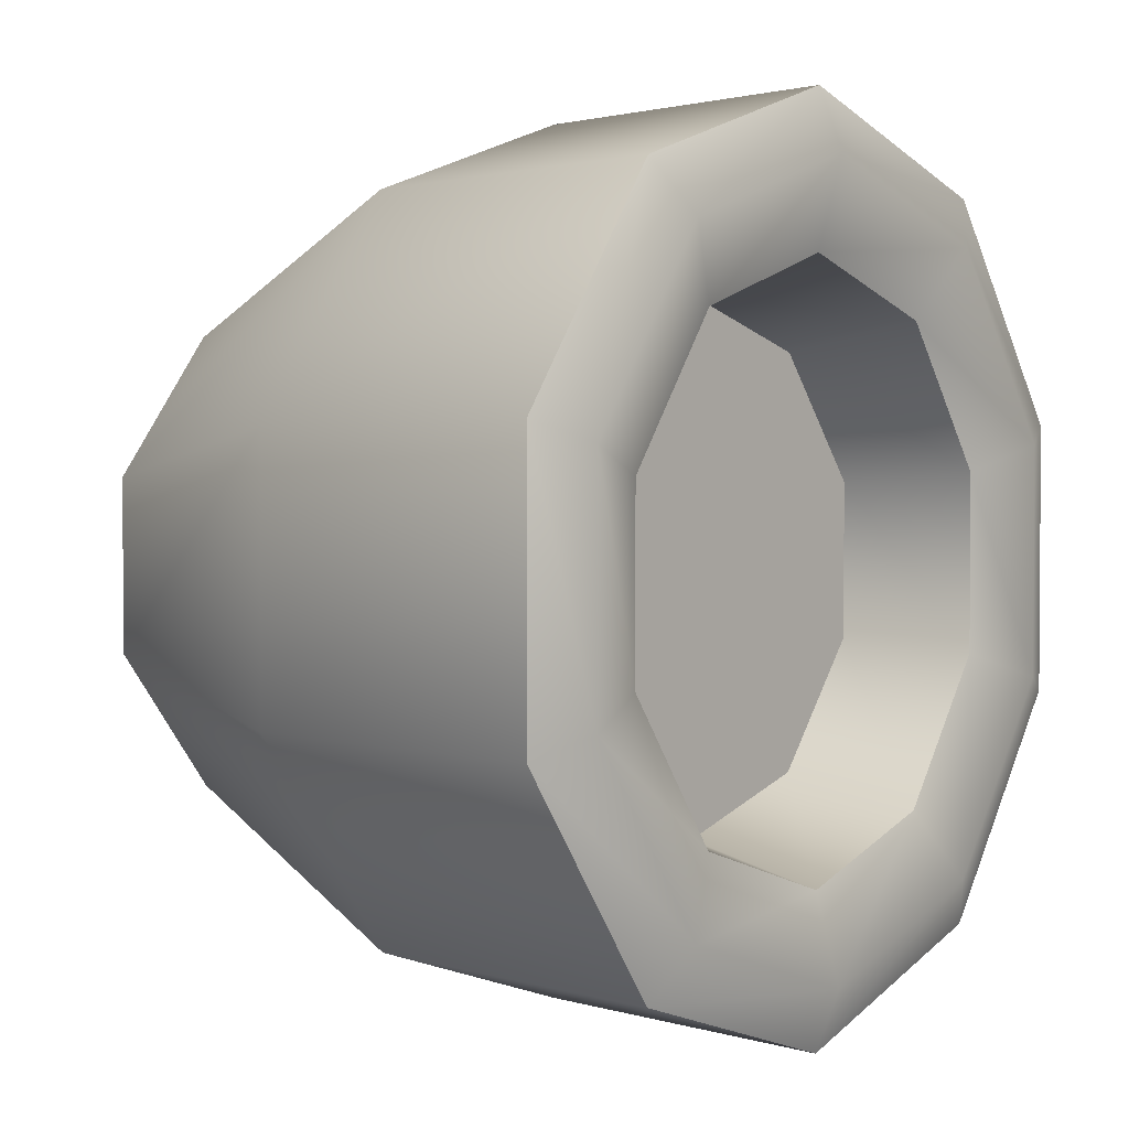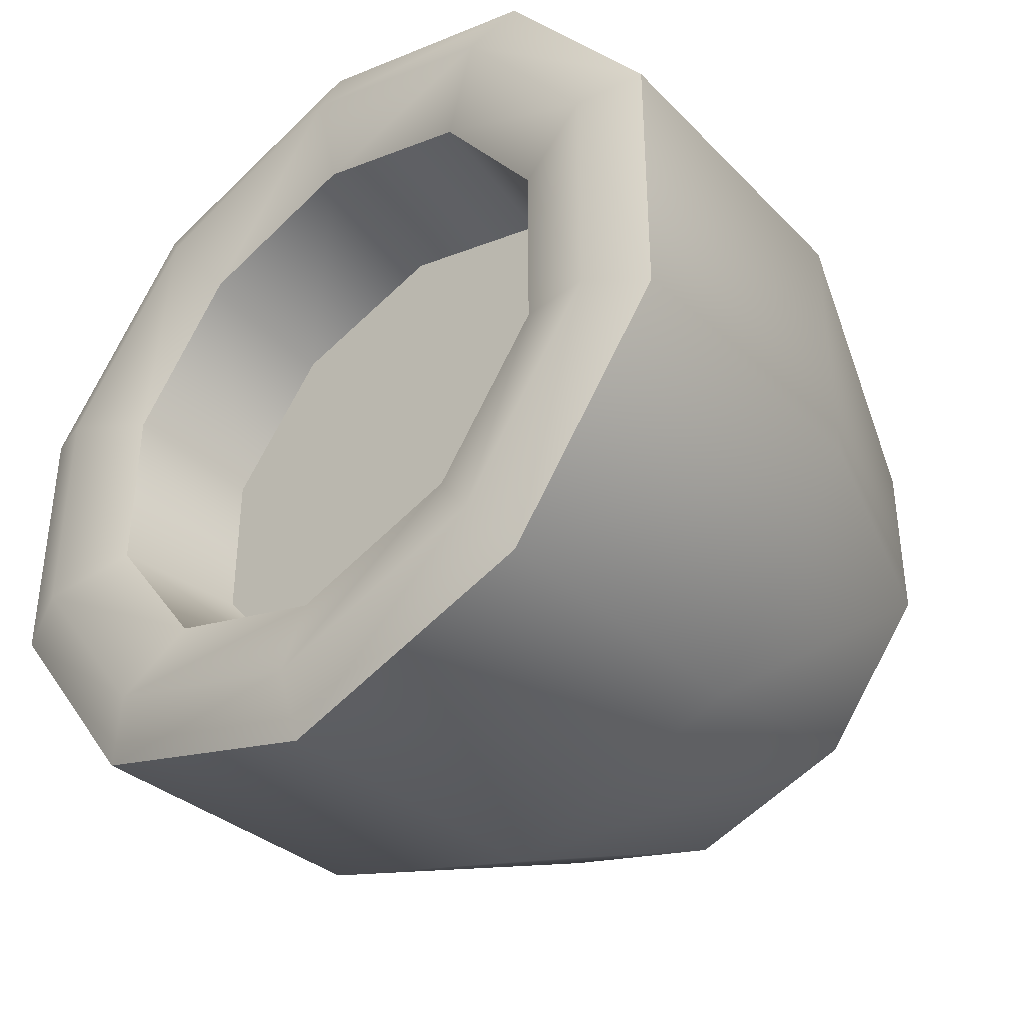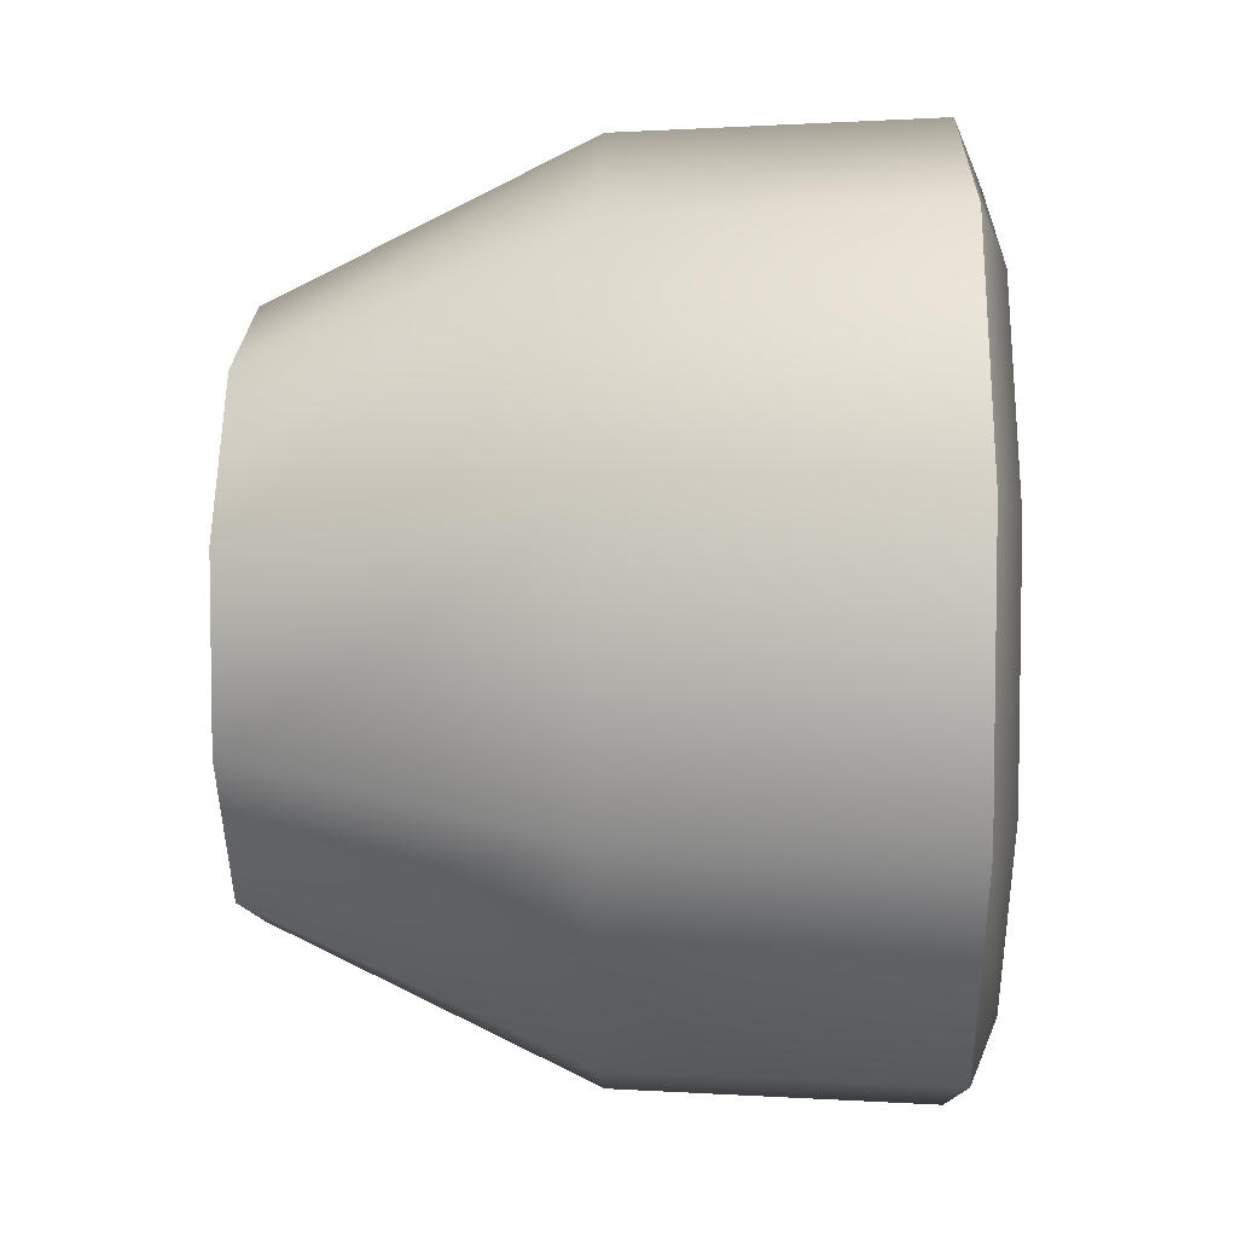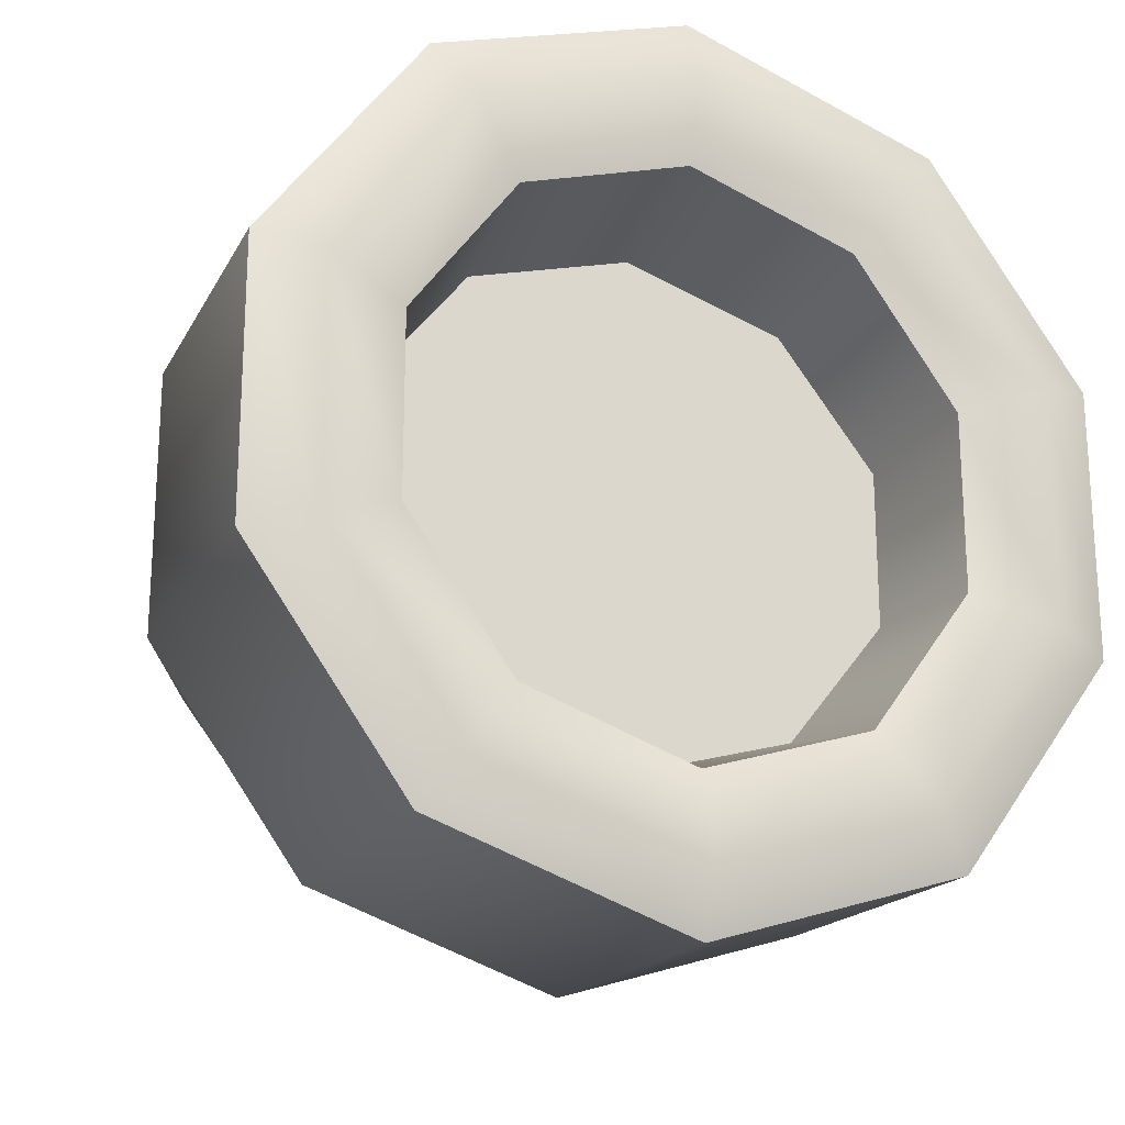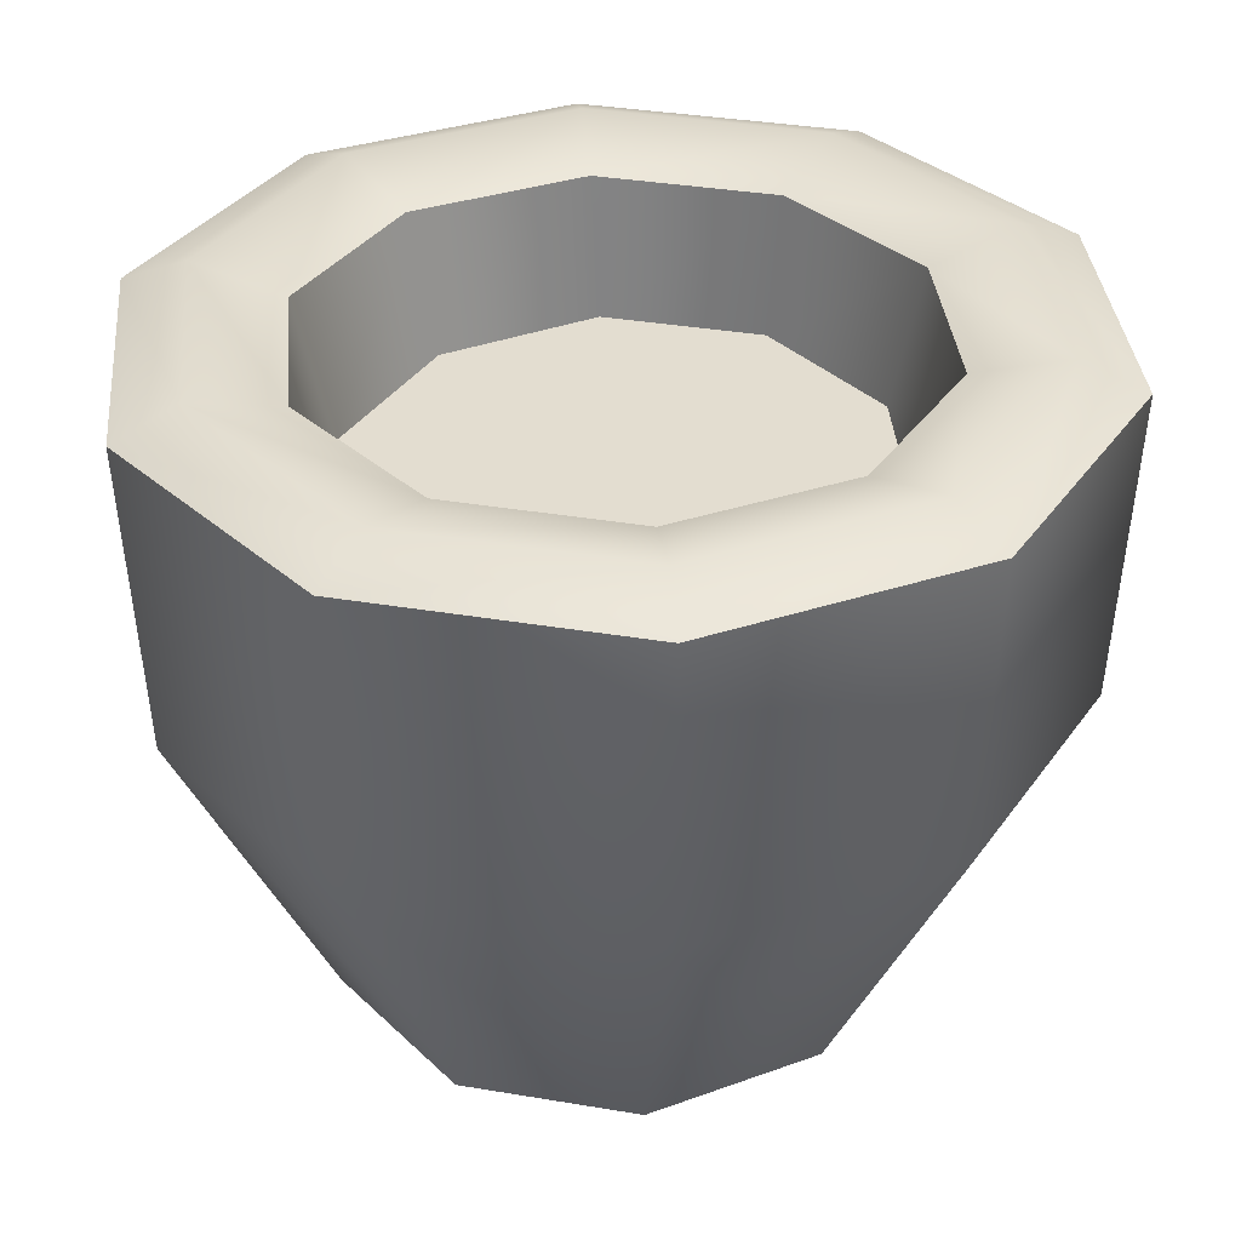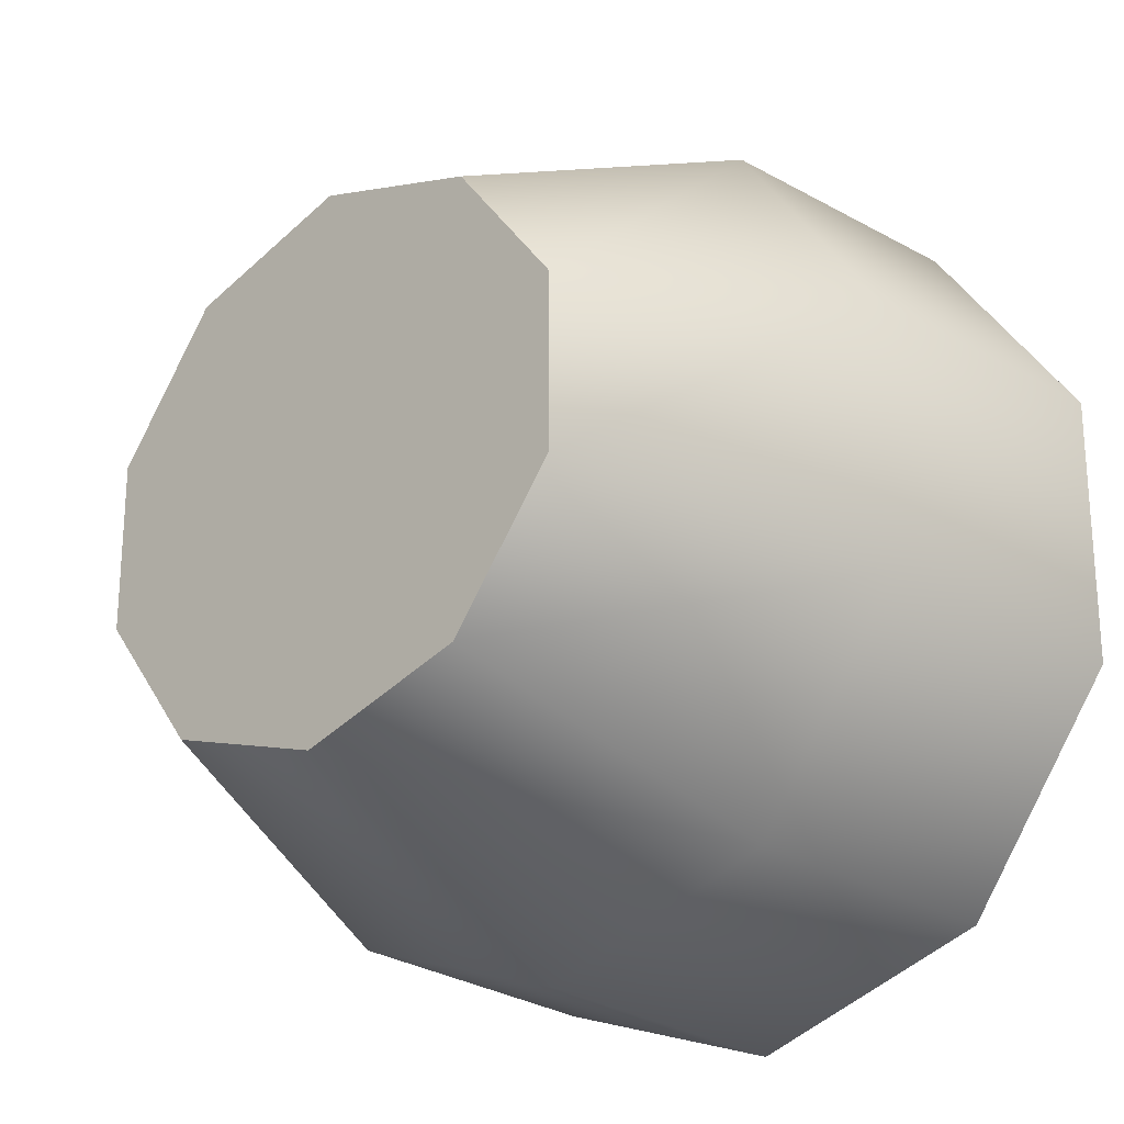
<metadata>
{"format":"obj","ext":"obj","renderer":"f3d","projection":"perspective","resolution":1024,"background":"white","views":[{"elev":2.4,"azim":128.3,"up":"+Z"},{"elev":-38.9,"azim":-138.9,"up":"+Z"},{"elev":5.8,"azim":91.5,"up":"+Z"},{"elev":-21.0,"azim":156.2,"up":"+Z"},{"elev":35.5,"azim":102.6,"up":"+Y"},{"elev":-23.3,"azim":43.4,"up":"+Z"}]}
</metadata>
<code>
o cup_filled_Cylinder.293
v -0 -1e-06 -0
v -0 0.2051 -0.0974
v 0.05725 0.2051 -0.0788
v 0.09263 0.2051 -0.0301
v 0.09263 0.2051 0.0301
v 0.05725 0.2051 0.0788
v -0 0.2051 0.0974
v -0.05725 0.2051 0.0788
v -0.09263 0.2051 0.0301
v -0.09263 0.2051 -0.0301
v -0.05725 0.2051 -0.0788
v 0.08695 0.2051 -0.1197
v -0 0.2051 -0.1479
v 0.1407 0.2051 -0.04571
v 0.1407 0.2051 0.04571
v 0.08695 0.2051 0.1197
v -0 0.2051 0.1479
v -0.08695 0.2051 0.1197
v -0.1407 0.2051 0.04571
v -0.1407 0.2051 -0.04571
v -0.08695 0.2051 -0.1197
v -0 0.158 0
v -0 0.1025 -0.1436
v 0.0844 0.1025 -0.1162
v 0.1366 0.1025 -0.04437
v 0.1366 0.1025 0.04437
v 0.0844 0.1025 0.1162
v -0 0.1025 0.1436
v -0.0844 0.1025 0.1162
v -0.1366 0.1025 0.04437
v -0.1366 0.1025 -0.04437
v -0.0844 0.1025 -0.1162
v -0 0.2134 -0.127
v 0.07466 0.2134 -0.1028
v 0.1208 0.2134 -0.03925
v 0.1208 0.2134 0.03925
v 0.07466 0.2134 0.1028
v -0 0.2134 0.127
v -0.07466 0.2134 0.1028
v -0.1208 0.2134 0.03925
v -0.1208 0.2134 -0.03925
v -0.07466 0.2134 -0.1028
v -0 -1e-06 -0.0927
v 0.05921 -1e-06 -0.07499
v 0.0958 -1e-06 -0.02864
v 0.0958 -1e-06 0.02864
v 0.05921 -1e-06 0.07499
v -0 -1e-06 0.0927
v -0.05921 -1e-06 0.07499
v -0.0958 -1e-06 0.02865
v -0.0958 -1e-06 -0.02864
v -0.05921 -1e-06 -0.07499
v 0.05499 0.158 -0.06965
v -0 0.158 -0.0861
v 0.08897 0.158 -0.02661
v 0.08897 0.158 0.02661
v 0.05499 0.158 0.06965
v -0 0.158 0.0861
v -0.05499 0.158 0.06965
v -0.08897 0.158 0.02661
v -0.08897 0.158 -0.02661
v -0.05499 0.158 -0.06965
f 23 13 12 24
f 24 12 14 25
f 25 14 15 26
f 26 15 16 27
f 27 16 17 28
f 28 17 18 29
f 29 18 19 30
f 30 19 20 31
f 6 5 56 57
f 31 20 21 32
f 32 21 13 23
f 33 34 12 13
f 34 35 14 12
f 35 36 15 14
f 36 37 16 15
f 37 38 17 16
f 38 39 18 17
f 39 40 19 18
f 40 41 20 19
f 41 42 21 20
f 42 33 13 21
f 3 2 54 53
f 10 9 60 61
f 7 6 57 58
f 4 3 53 55
f 11 10 61 62
f 8 7 58 59
f 5 4 55 56
f 2 11 62 54
f 9 8 59 60
f 52 32 23 43
f 51 31 32 52
f 50 30 31 51
f 49 29 30 50
f 48 28 29 49
f 47 27 28 48
f 46 26 27 47
f 45 25 26 46
f 44 24 25 45
f 43 23 24 44
f 11 2 33 42
f 10 11 42 41
f 9 10 41 40
f 8 9 40 39
f 7 8 39 38
f 6 7 38 37
f 5 6 37 36
f 4 5 36 35
f 3 4 35 34
f 2 3 34 33
f 1 43 44
f 1 44 45
f 1 45 46
f 1 46 47
f 1 47 48
f 1 48 49
f 1 49 50
f 1 50 51
f 1 51 52
f 1 52 43
f 22 53 54
f 22 55 53
f 22 56 55
f 22 57 56
f 22 58 57
f 22 59 58
f 22 60 59
f 22 61 60
f 22 62 61
f 22 54 62

</code>
